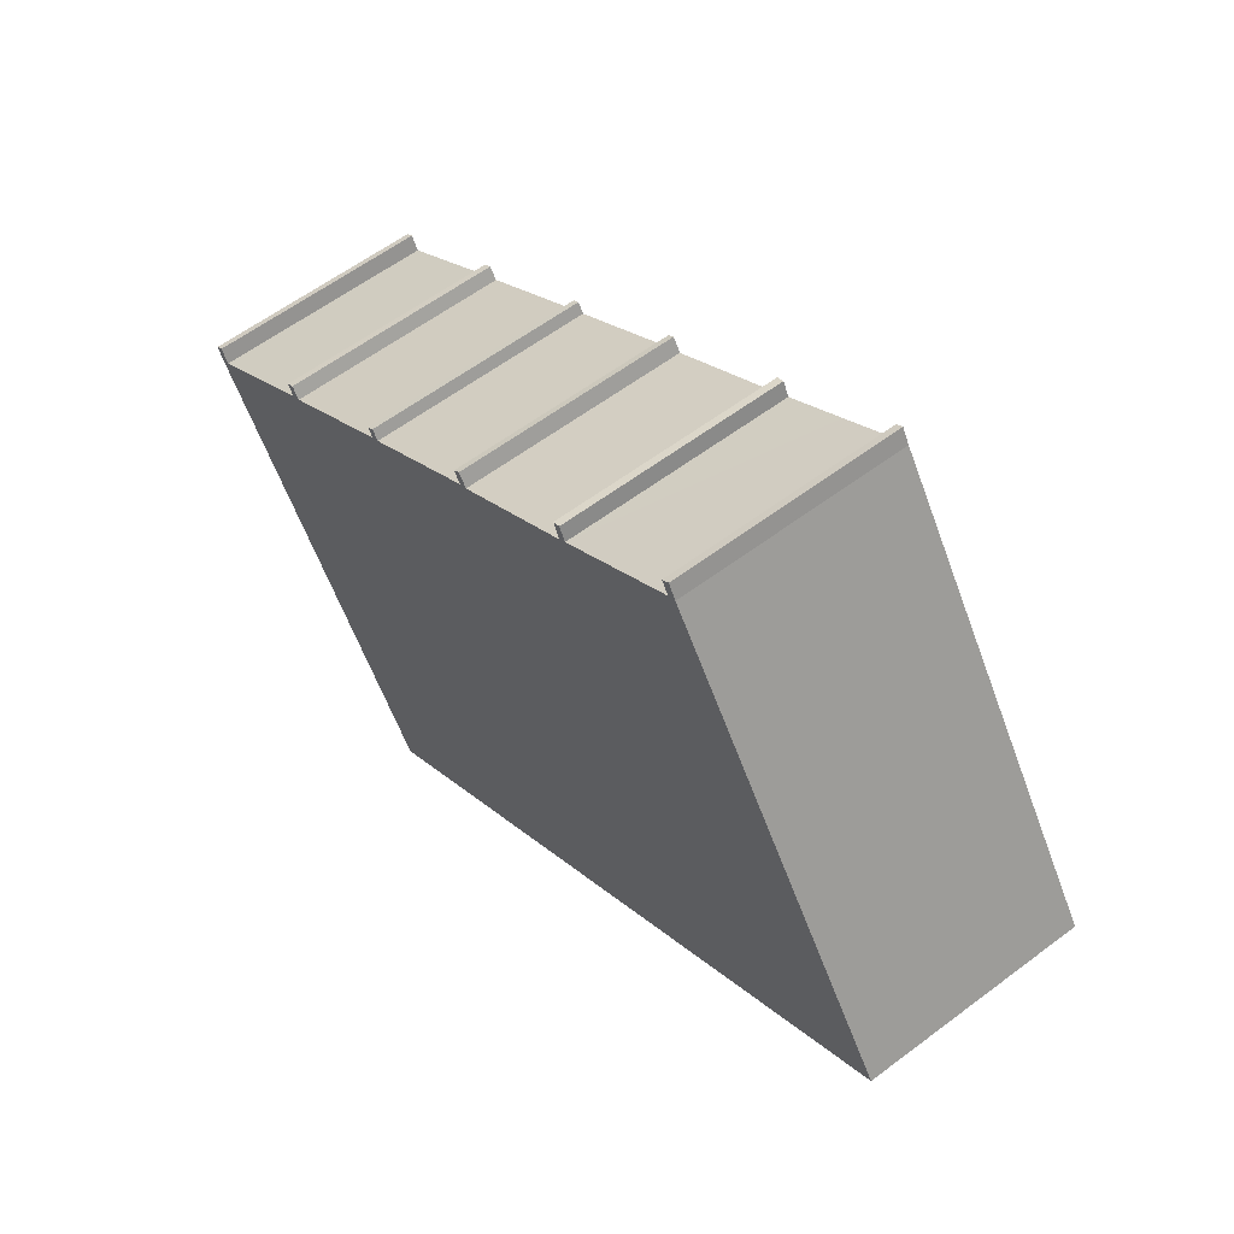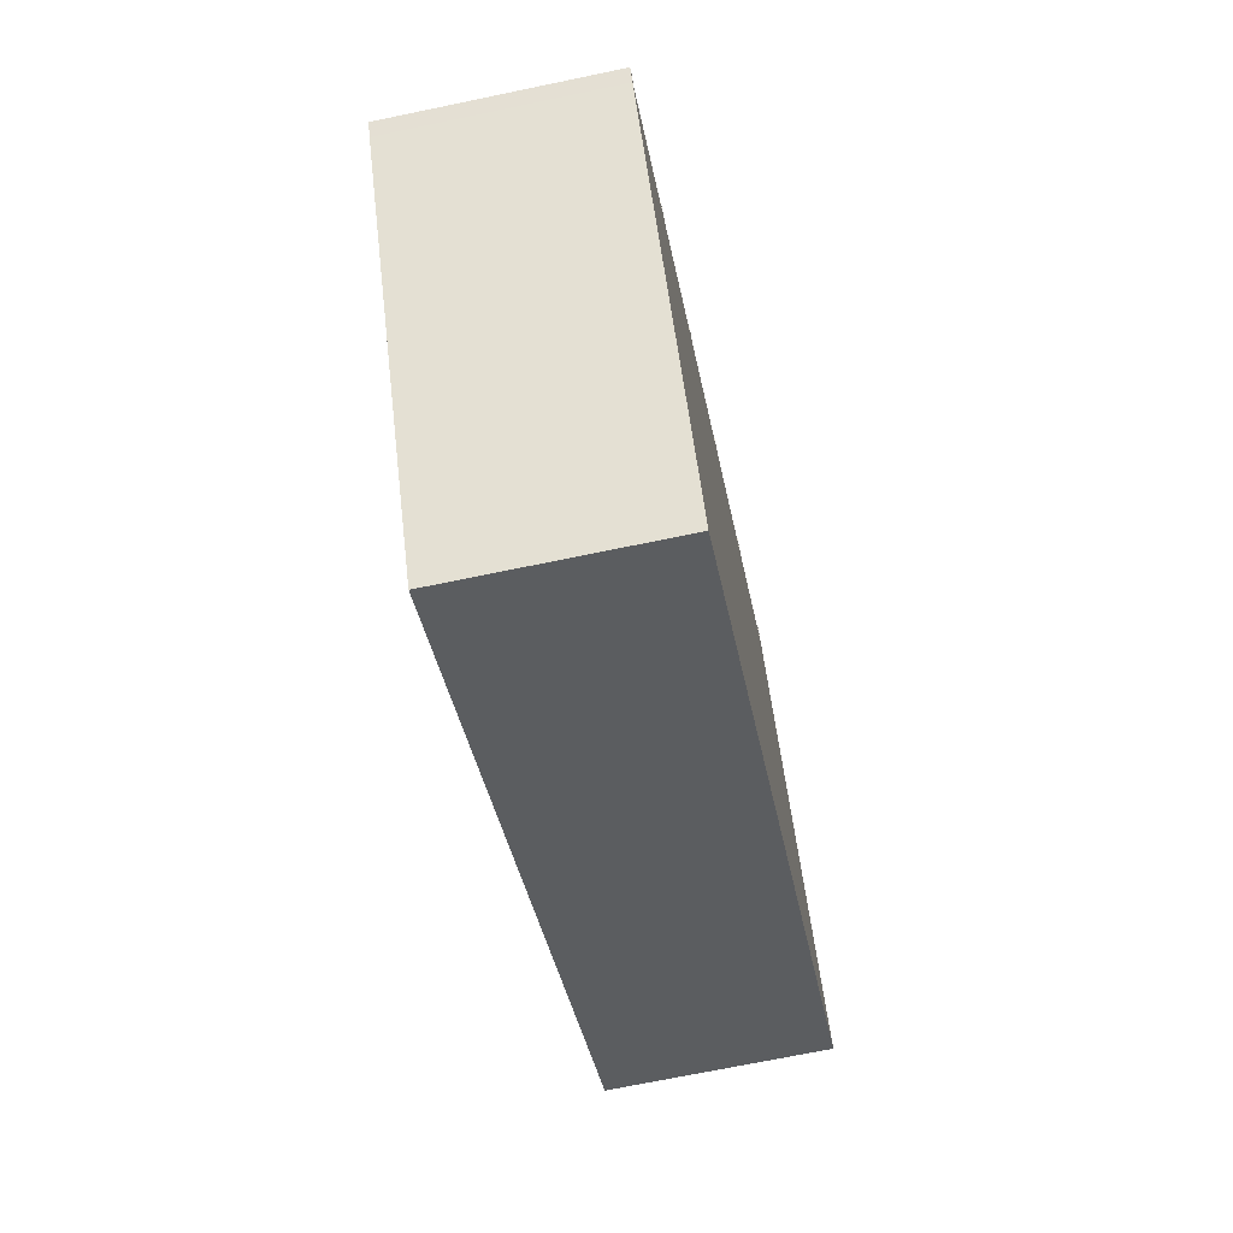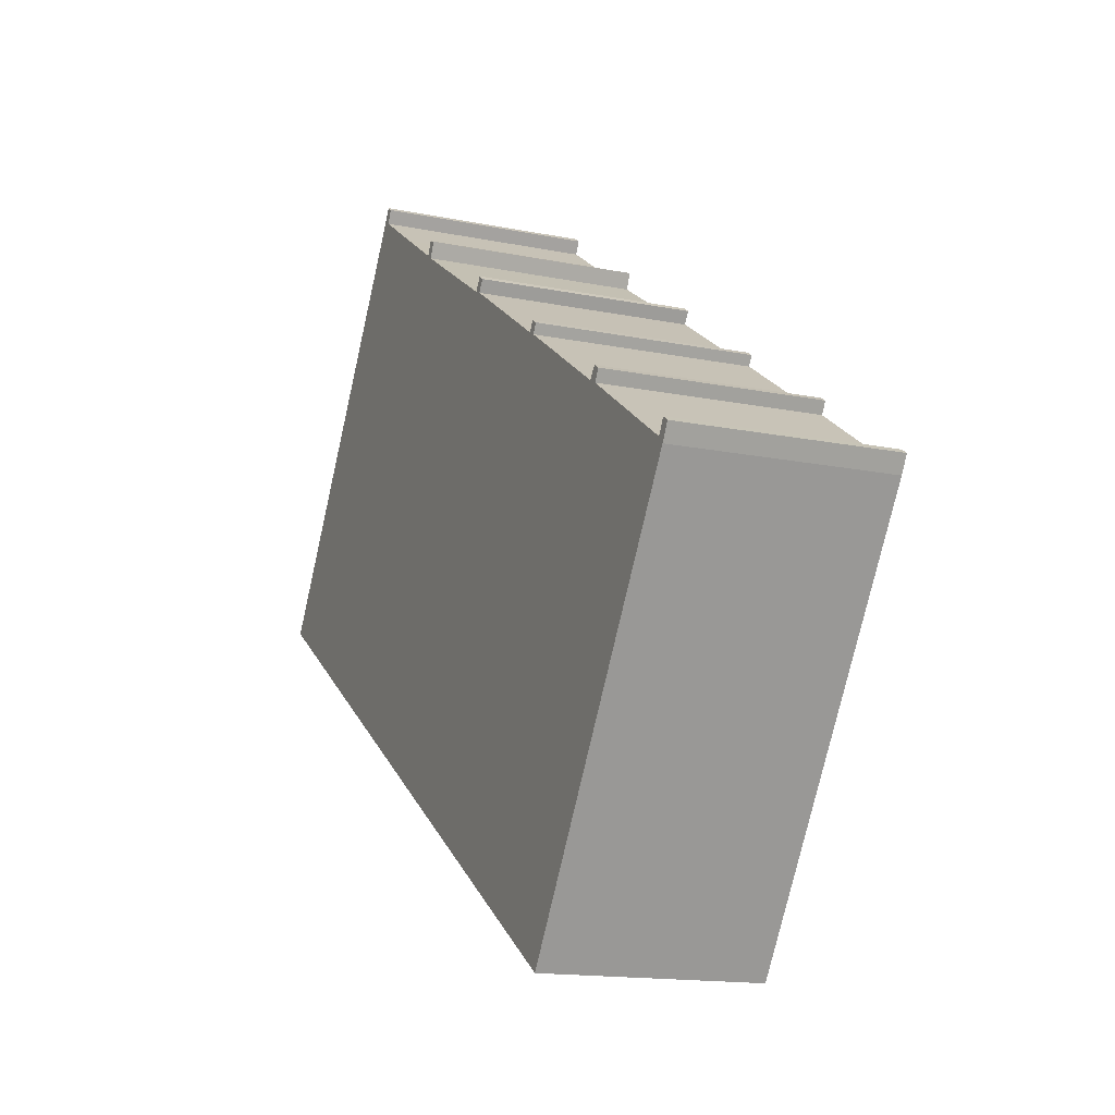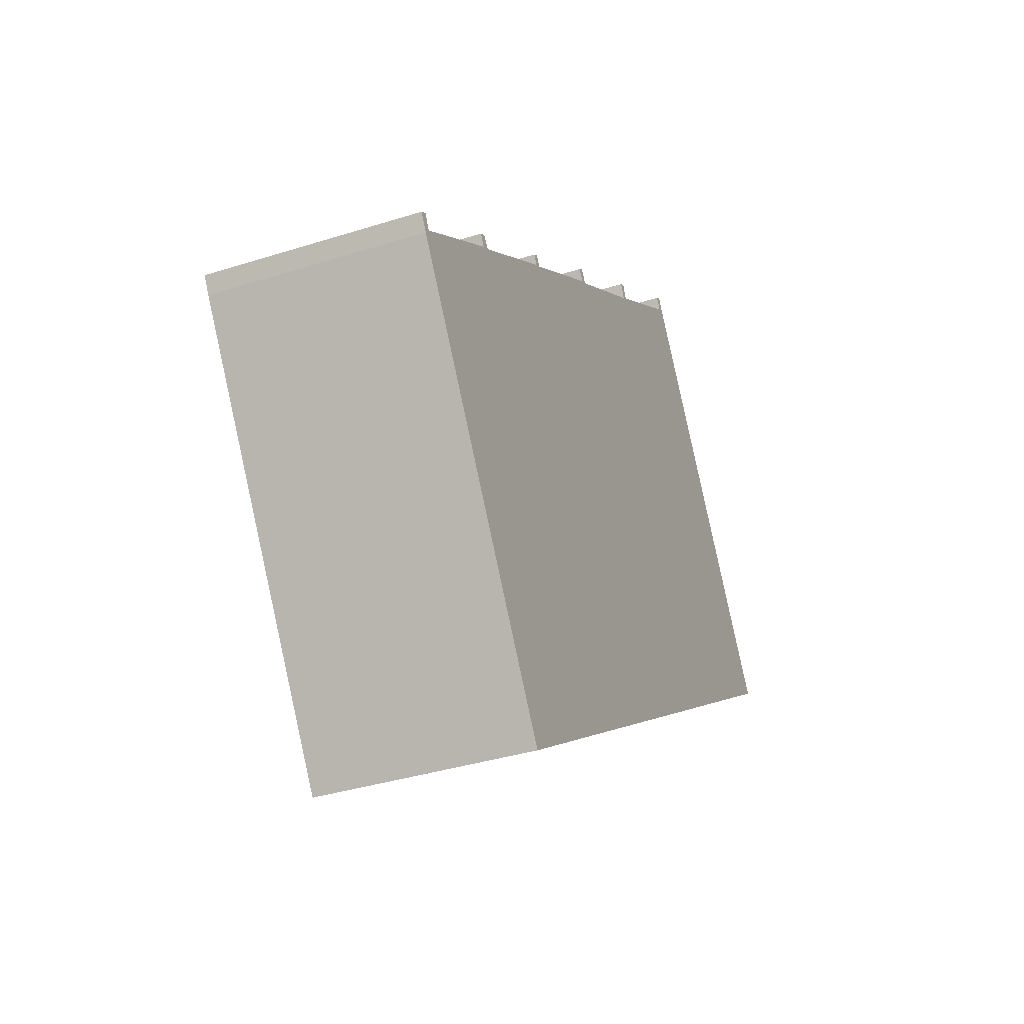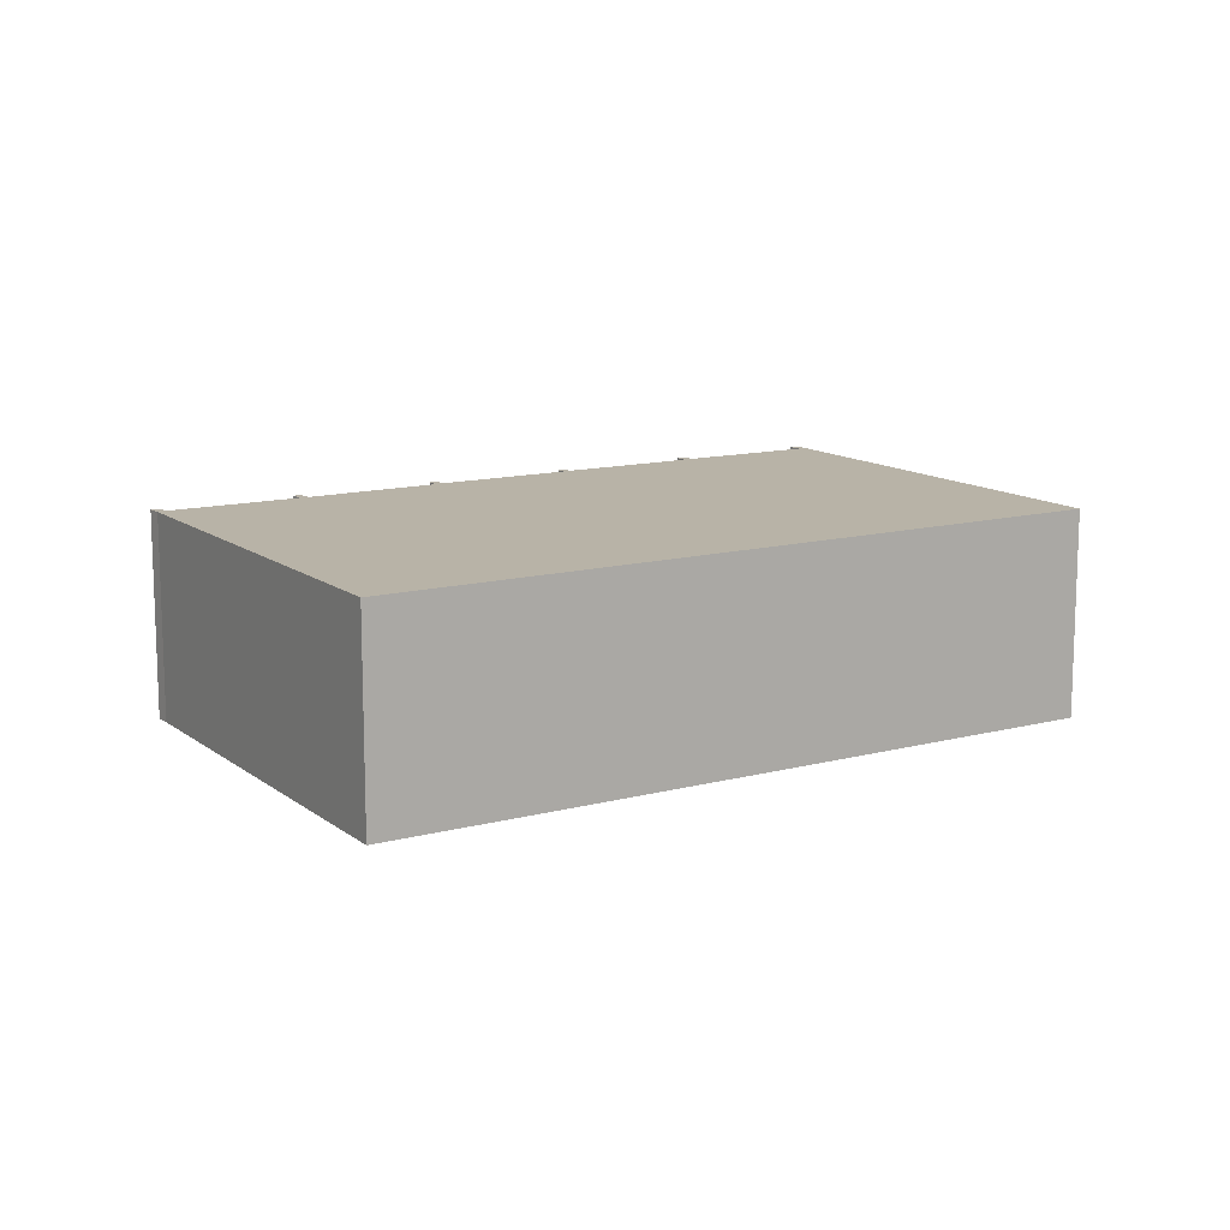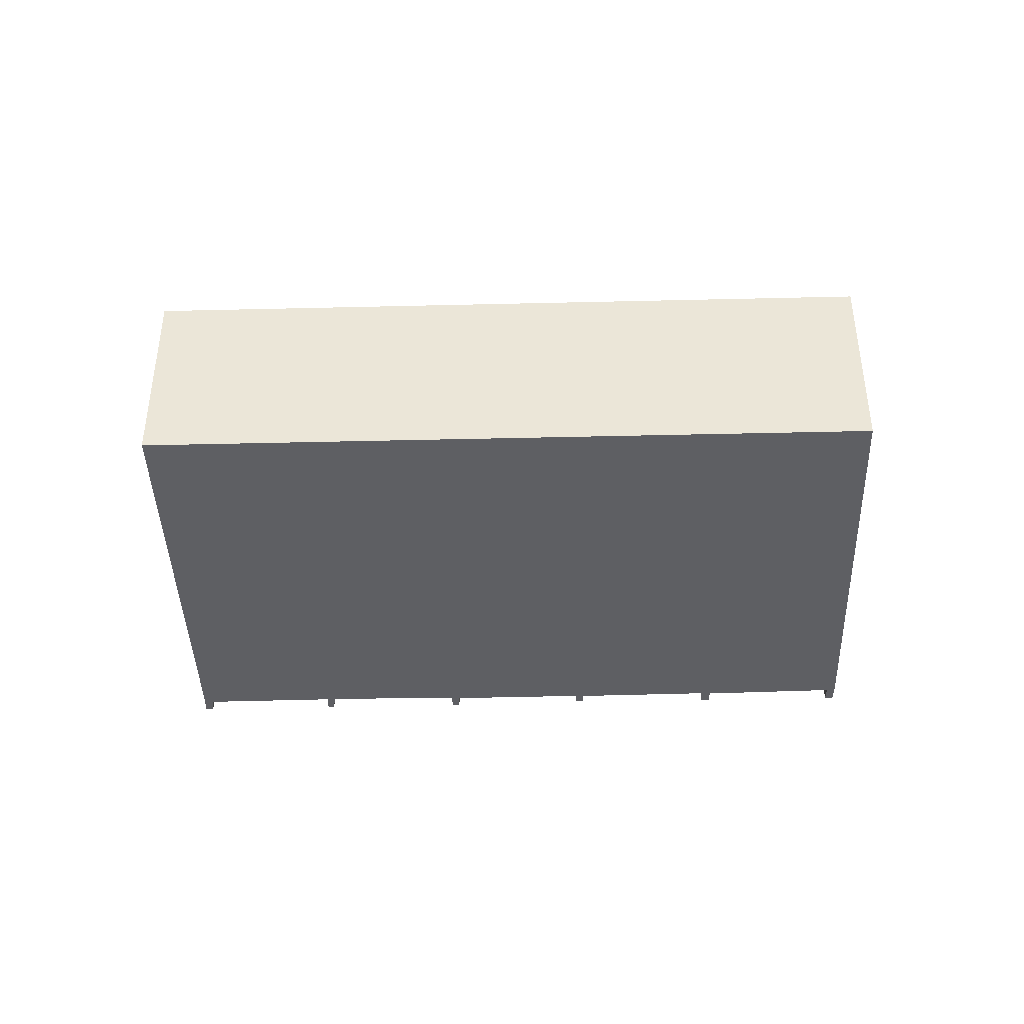
<metadata>
{"format":"obj","ext":"obj","renderer":"f3d","projection":"perspective","resolution":1024,"background":"white","views":[{"elev":59.1,"azim":52.2,"up":"+Z"},{"elev":-69.7,"azim":-78.2,"up":"+Z"},{"elev":-15.1,"azim":-113.5,"up":"+Z"},{"elev":-36.0,"azim":-67.3,"up":"+Z"},{"elev":12.7,"azim":115.2,"up":"+Y"},{"elev":-41.9,"azim":148.5,"up":"+Y"}]}
</metadata>
<code>
v  0.255 7.169 0.175
v  0.523 7.169 -0.293
v  0 7.169 4.39e-16
v  17.69 7.169 11.57
v  17.91 7.169 11.12
v  17.44 7.169 11.45
v  21.96 7.169 14.4
v  22.23 7.169 13.93
v  21.72 7.169 14.22
v  4.824 7.169 -7.443
v  0.312 7.169 -0.546
v  8.713 7.169 -13.39
v  30.78 7.169 1.022
v  4.533 7.169 2.448
v  4.85 7.169 2.617
v  4.319 7.169 2.823
v  4.576 7.169 2.986
v  8.925 7.169 5.341
v  9.193 7.169 5.493
v  8.751 7.169 5.657
v  8.978 7.169 5.811
v  13.28 7.169 8.182
v  13.55 7.169 8.308
v  13.04 7.169 8.561
v  13.26 7.169 8.728
v  17.68 7.169 10.95
v  19.92 7.169 12.45
v  21.95 7.169 13.8
v  8.978 -3.558e-16 5.811
v  9.193 -3.363e-16 5.493
v  13.26 -5.344e-16 8.728
v  13.55 -5.087e-16 8.308
v  17.69 -7.083e-16 11.57
v  17.91 -6.807e-16 11.12
v  21.96 -8.815e-16 14.4
v  22.23 -8.53e-16 13.93
v  30.78 -6.258e-17 1.022
v  0.255 -1.072e-17 0.175
v  0.523 1.794e-17 -0.293
v  4.576 -1.828e-16 2.986
v  4.85 -1.602e-16 2.617
v  13.28 -5.01e-16 8.182
v  13.04 -5.242e-16 8.561
v  17.68 -6.704e-16 10.95
v  17.44 -7.012e-16 11.45
v  21.95 -8.451e-16 13.8
v  19.92 -7.625e-16 12.45
v  21.72 -8.708e-16 14.22
v  0 0 0
v  4.533 -1.499e-16 2.448
v  4.319 -1.729e-16 2.823
v  8.925 -3.27e-16 5.341
v  8.751 -3.464e-16 5.657
v  8.713 8.197e-16 -13.39
v  4.824 4.558e-16 -7.443
v  0.312 3.343e-17 -0.546
g defaultobject
f 1 2 3
f 4 5 6
f 7 8 9
f 3 10 11
f 10 3 12
f 12 3 2
f 12 2 13
f 13 2 14
f 13 14 15
f 15 14 16
f 15 16 17
f 13 15 18
f 13 18 19
f 19 18 20
f 19 20 21
f 13 19 22
f 13 22 23
f 23 22 24
f 23 24 25
f 13 23 26
f 13 26 6
f 13 6 5
f 13 5 27
f 13 27 28
f 13 28 9
f 13 9 8
f 29 19 21
f 19 29 30
f 31 23 25
f 23 31 32
f 33 5 4
f 5 33 34
f 35 8 7
f 8 35 36
f 36 13 8
f 13 36 37
f 38 2 1
f 2 38 39
f 40 15 17
f 15 40 41
f 30 22 19
f 22 30 42
f 43 25 24
f 25 43 31
f 32 26 23
f 26 32 44
f 45 4 6
f 4 45 33
f 34 27 5
f 27 34 28
f 28 34 46
f 46 34 47
f 48 7 9
f 7 48 35
f 49 1 3
f 1 49 38
f 39 14 2
f 14 39 50
f 51 17 16
f 17 51 40
f 41 18 15
f 18 41 52
f 53 21 20
f 21 53 29
f 42 24 22
f 24 42 43
f 44 6 26
f 6 44 45
f 46 9 28
f 9 46 48
f 54 10 12
f 10 54 11
f 11 54 55
f 11 55 56
f 56 3 11
f 3 56 49
f 50 16 14
f 16 50 51
f 52 20 18
f 20 52 53
f 37 12 13
f 12 37 54
f 37 55 54
f 55 37 56
f 56 37 39
f 56 39 49
f 39 37 50
f 50 37 41
f 50 41 51
f 51 41 40
f 41 37 52
f 52 37 30
f 52 30 53
f 30 37 42
f 42 37 32
f 42 32 43
f 32 37 44
f 44 37 45
f 45 37 34
f 34 37 47
f 47 37 46
f 46 37 48
f 48 37 36
f 48 36 35
f 33 45 34
f 31 43 32
f 29 53 30
f 38 49 39

</code>
